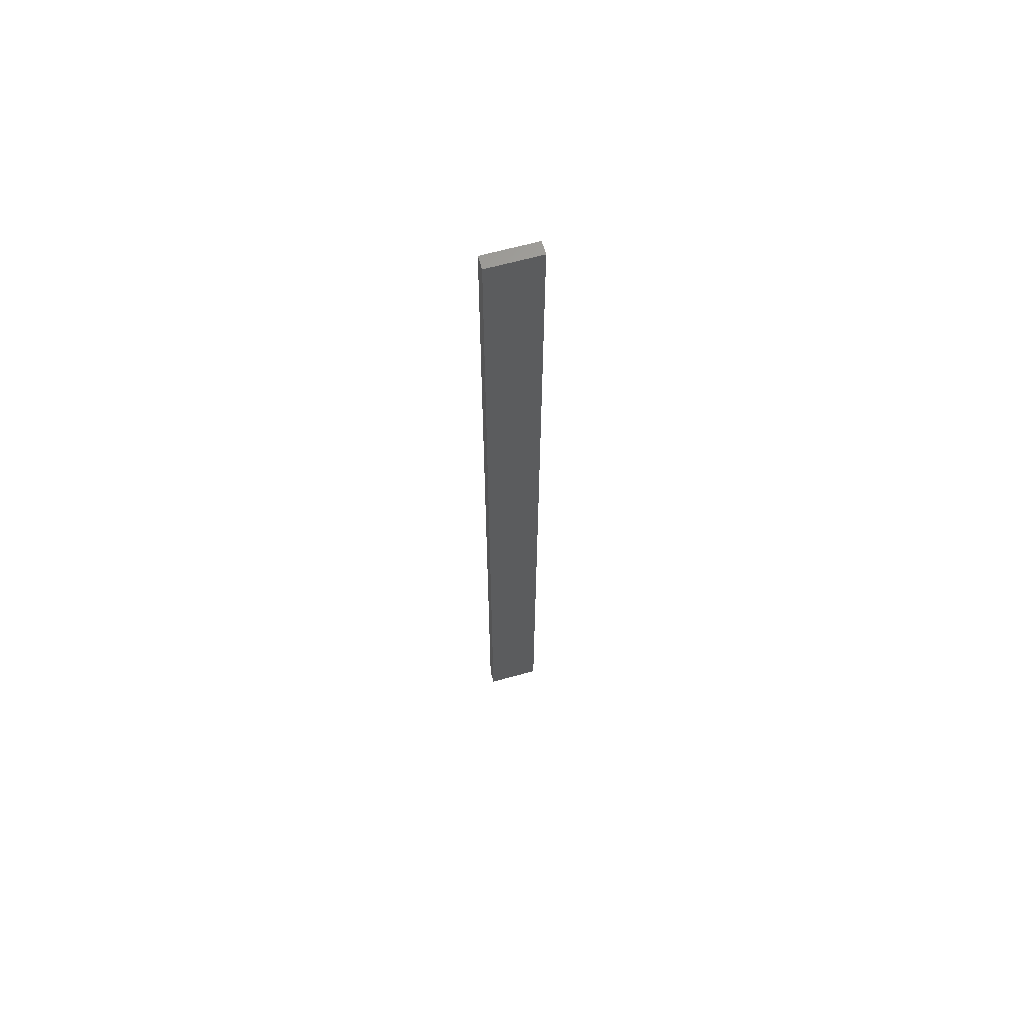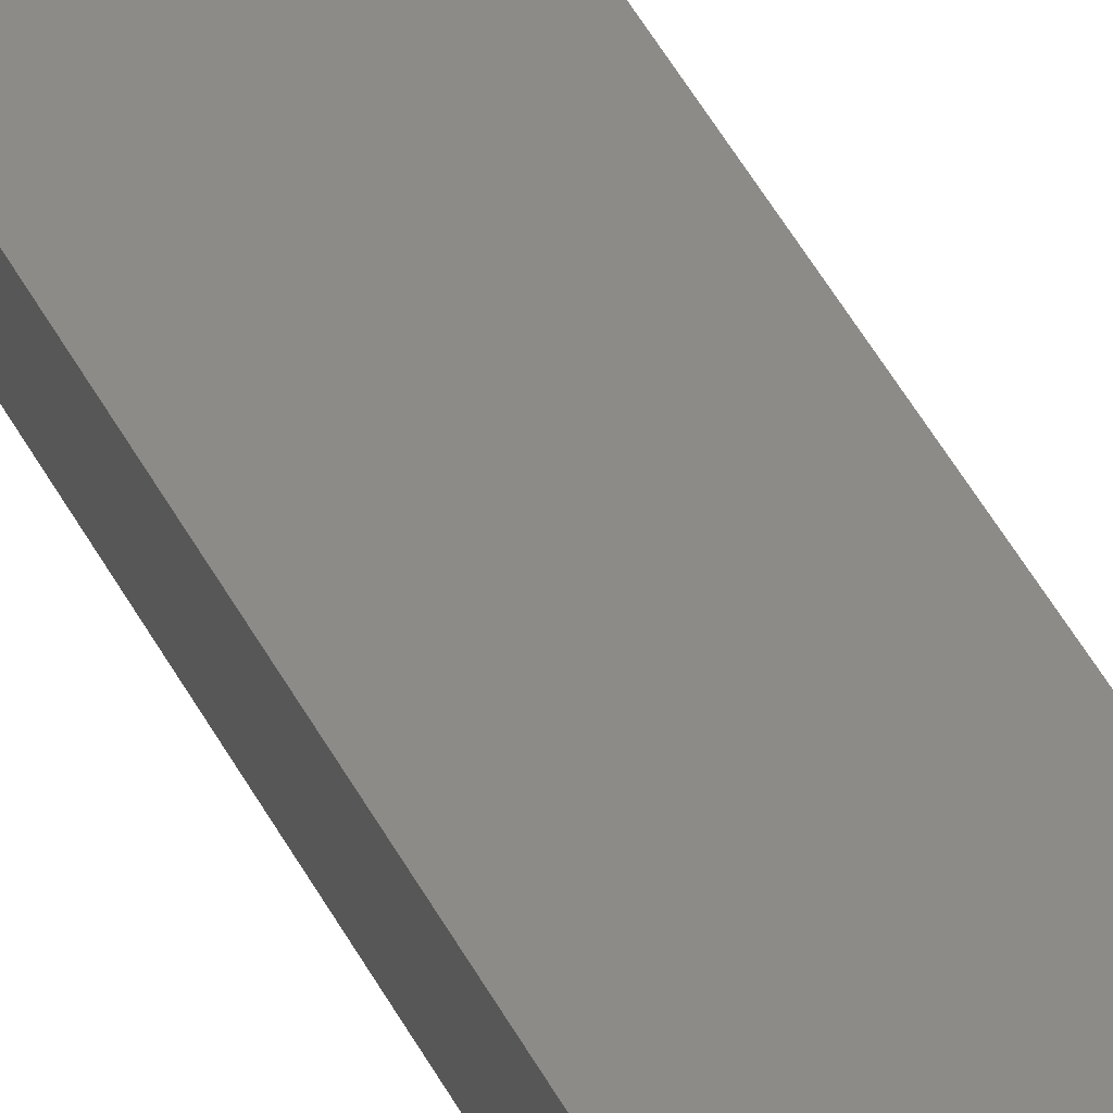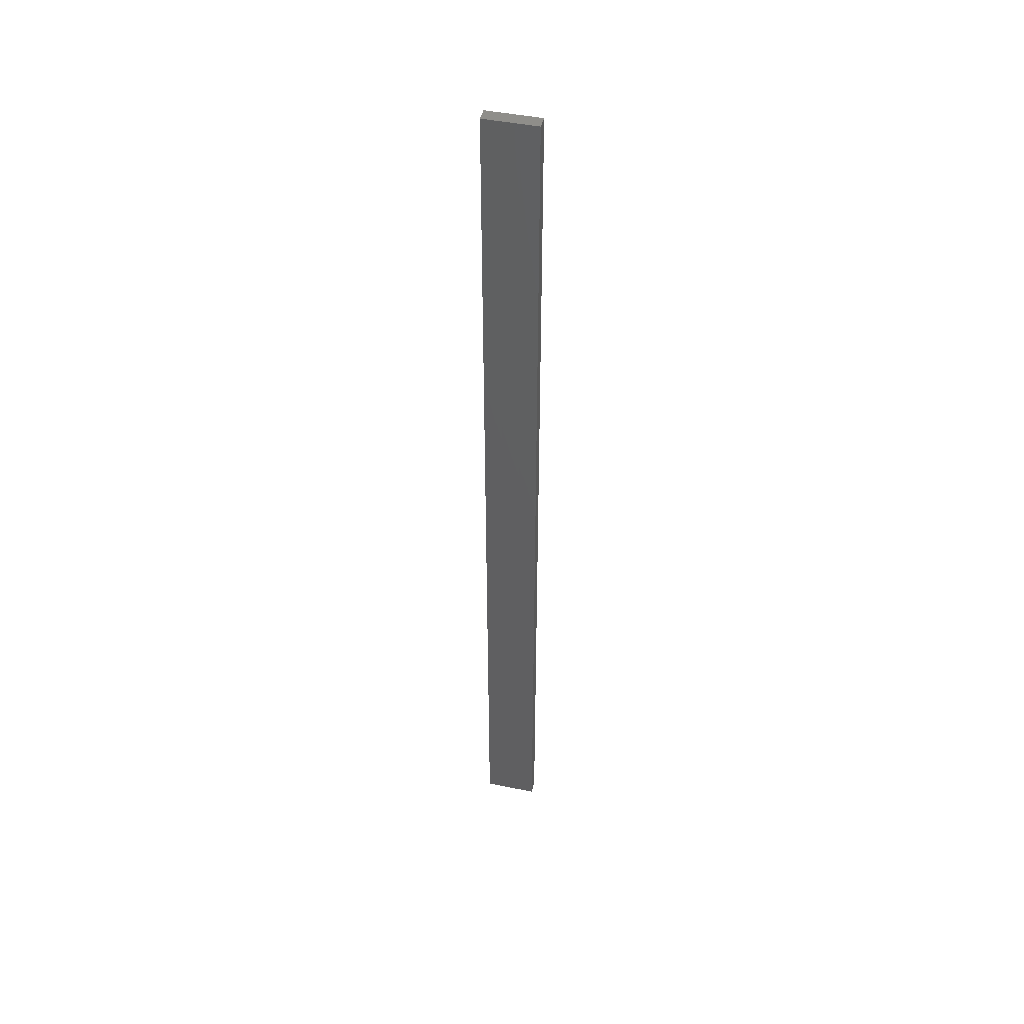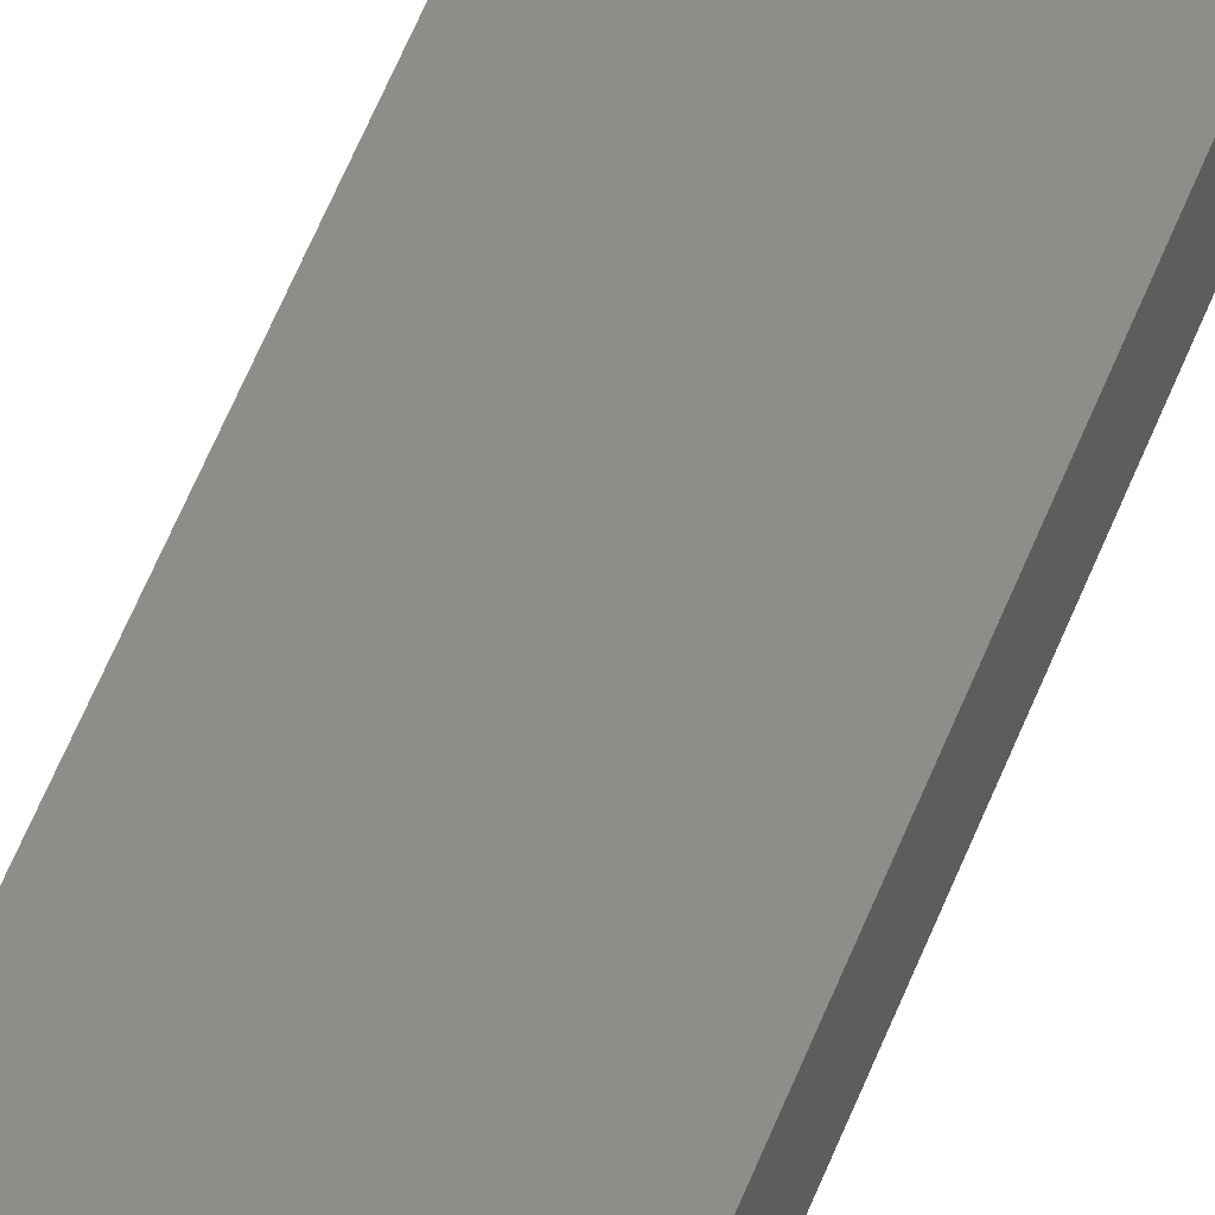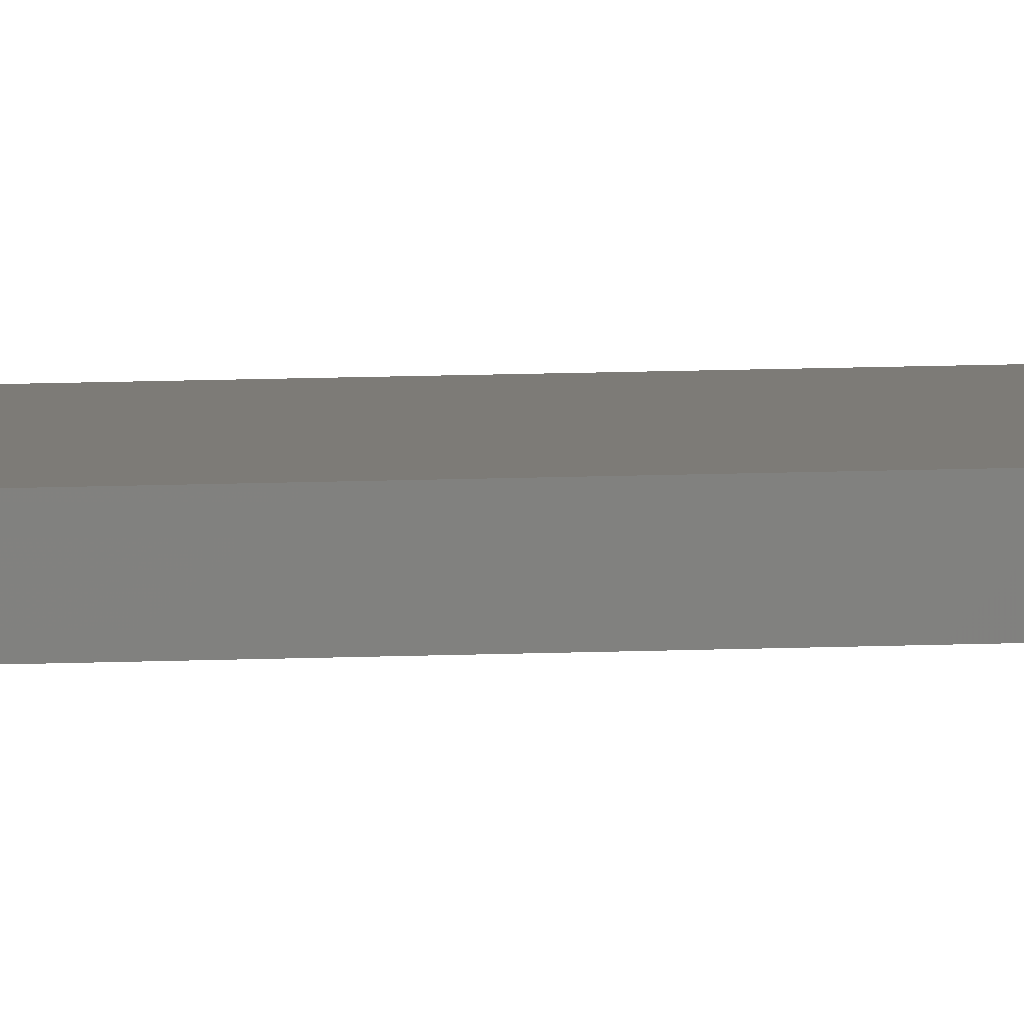
<metadata>
{"format":"stl","ext":"stl","renderer":"f3d","projection":"perspective","resolution":1024,"background":"white","views":[{"elev":64.5,"azim":164.3,"up":"+Z"},{"elev":32.5,"azim":160.0,"up":"+Y"},{"elev":45.4,"azim":-166.8,"up":"+Z"},{"elev":39.2,"azim":-163.7,"up":"+Y"},{"elev":8.7,"azim":-97.6,"up":"+Y"}]}
</metadata>
<code>
# stl→obj: 16 verts, 28 faces
v -0.4446 -4.351 -95.41
v -0.3779 -4.351 -95.41
v -0.3779 -4.351 -91.82
v -0.4446 -4.351 -91.82
v -0.5112 -4.351 -95.41
v -0.5112 -4.351 -91.82
v -0.5779 -4.351 -95.41
v -0.5779 -4.351 -91.82
v -0.5778 -4.301 -91.82
v -0.5778 -4.301 -95.41
v -0.3779 -4.301 -91.82
v -0.3779 -4.301 -95.41
v -0.4445 -4.301 -91.82
v -0.4445 -4.301 -95.41
v -0.5112 -4.301 -95.41
v -0.5112 -4.301 -91.82
f 1 2 3
f 1 3 4
f 5 4 6
f 5 1 4
f 7 6 8
f 7 5 6
f 7 9 10
f 8 9 7
f 11 12 13
f 12 14 13
f 13 15 16
f 16 15 9
f 14 15 13
f 15 10 9
f 12 3 2
f 11 3 12
f 16 9 8
f 6 16 8
f 4 13 16
f 4 16 6
f 3 11 13
f 3 13 4
f 10 15 7
f 15 5 7
f 15 14 5
f 14 1 5
f 14 12 1
f 12 2 1

</code>
